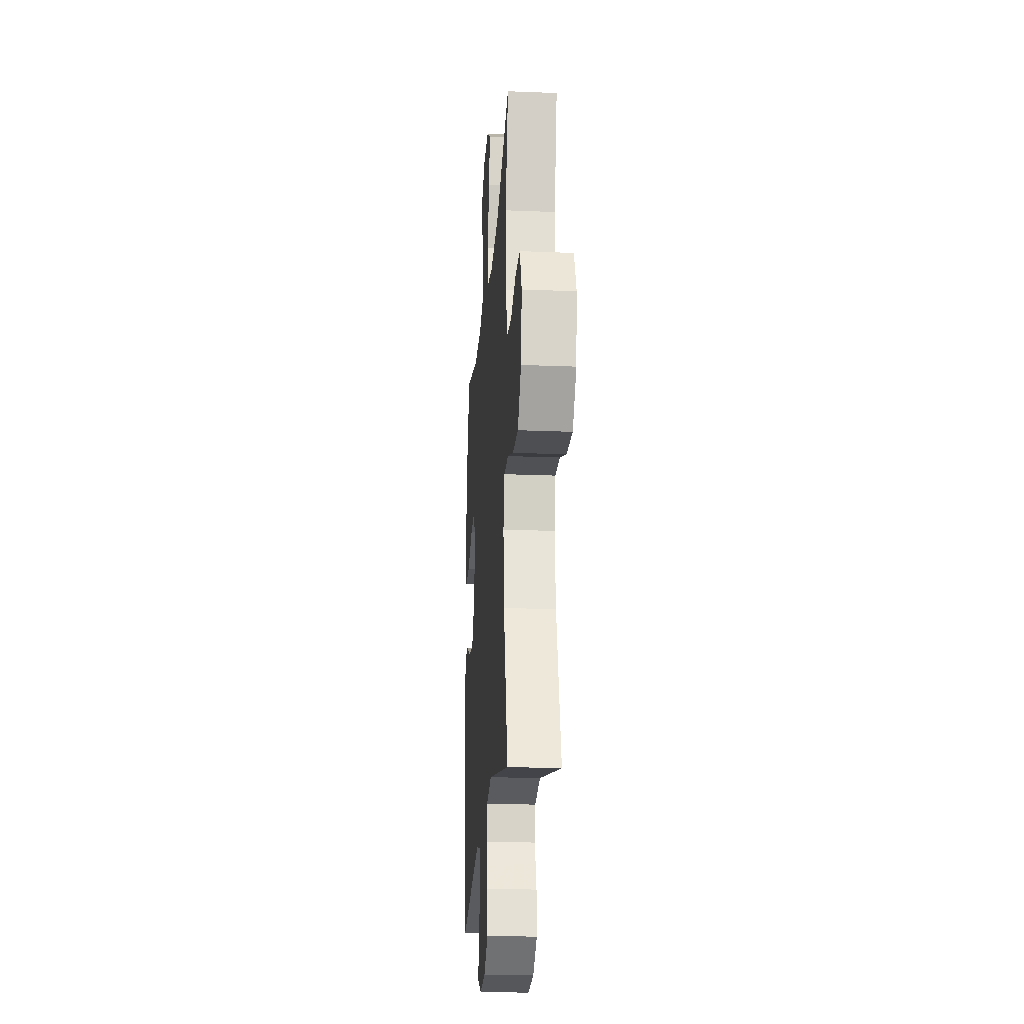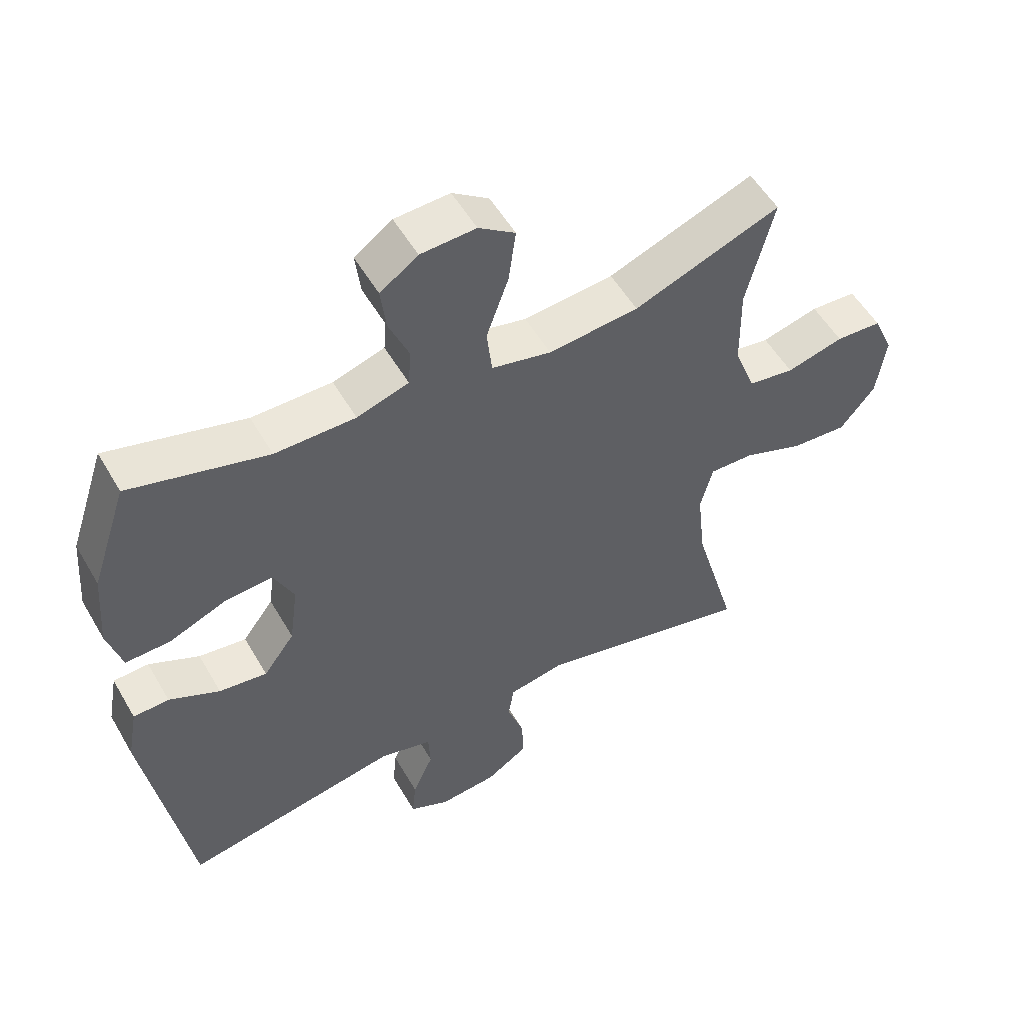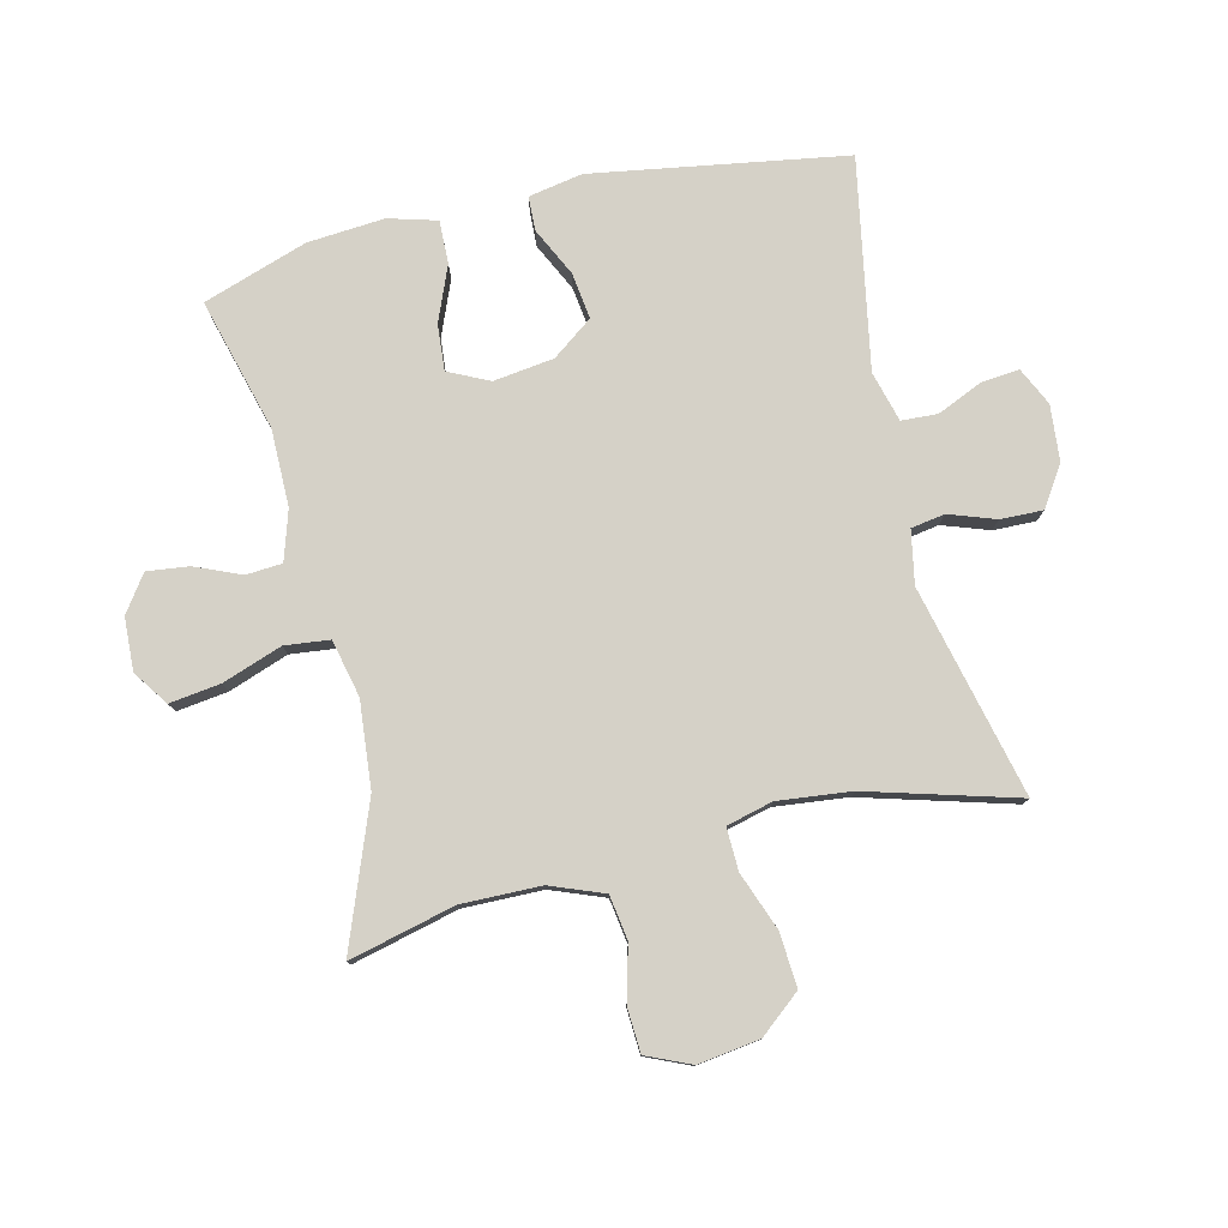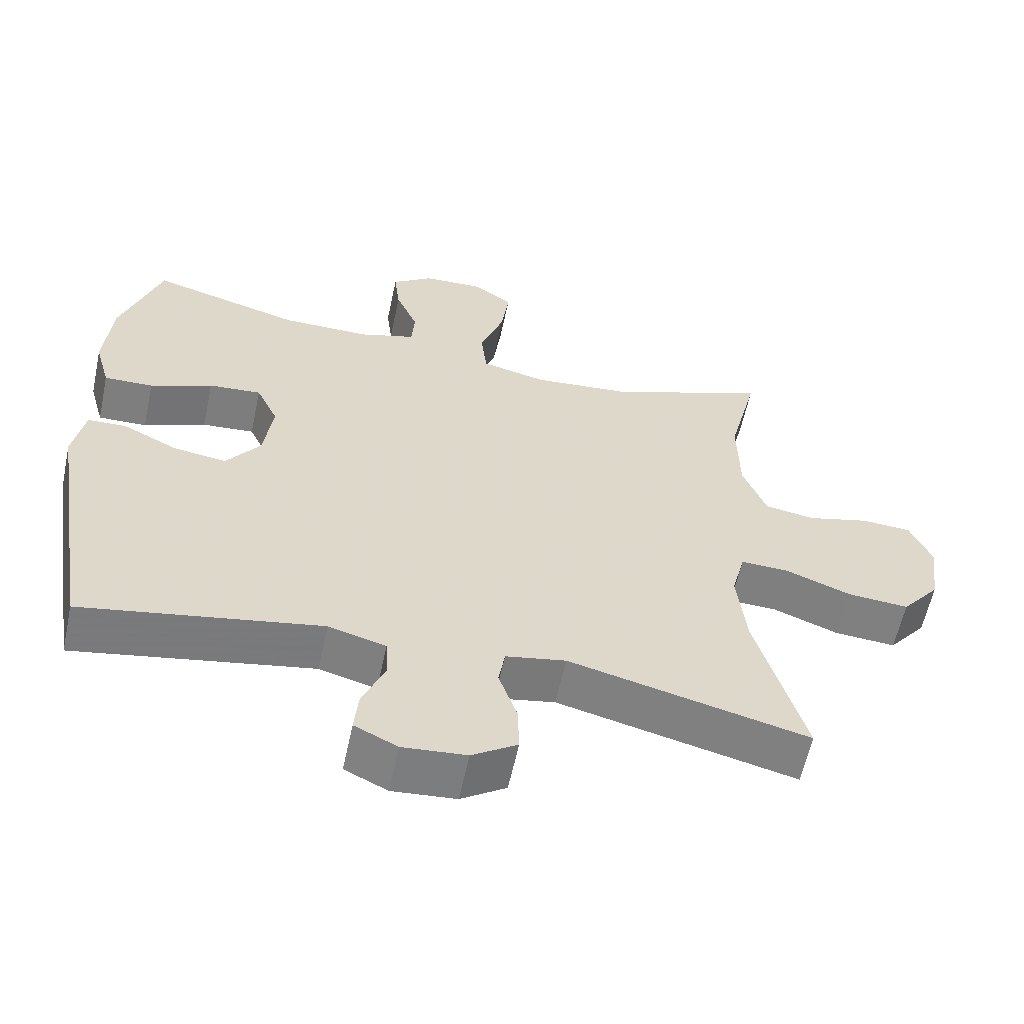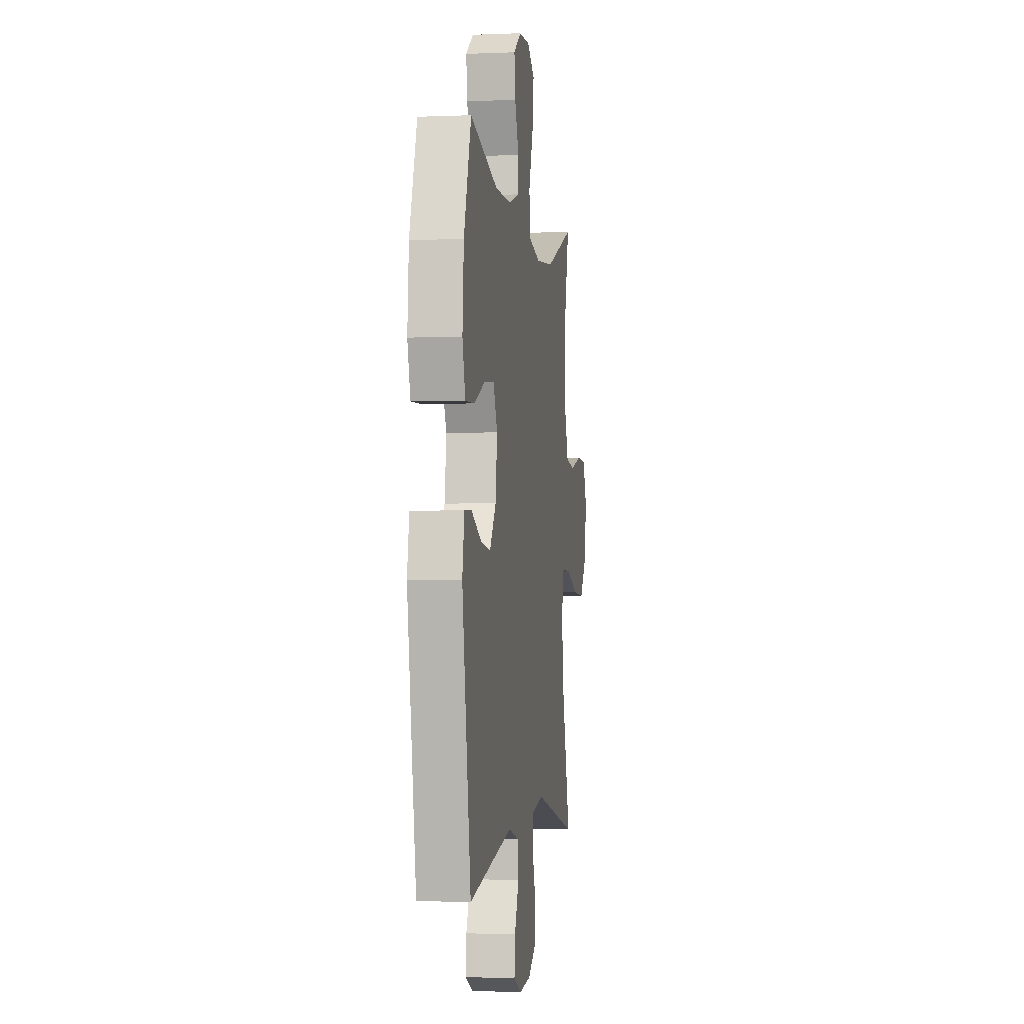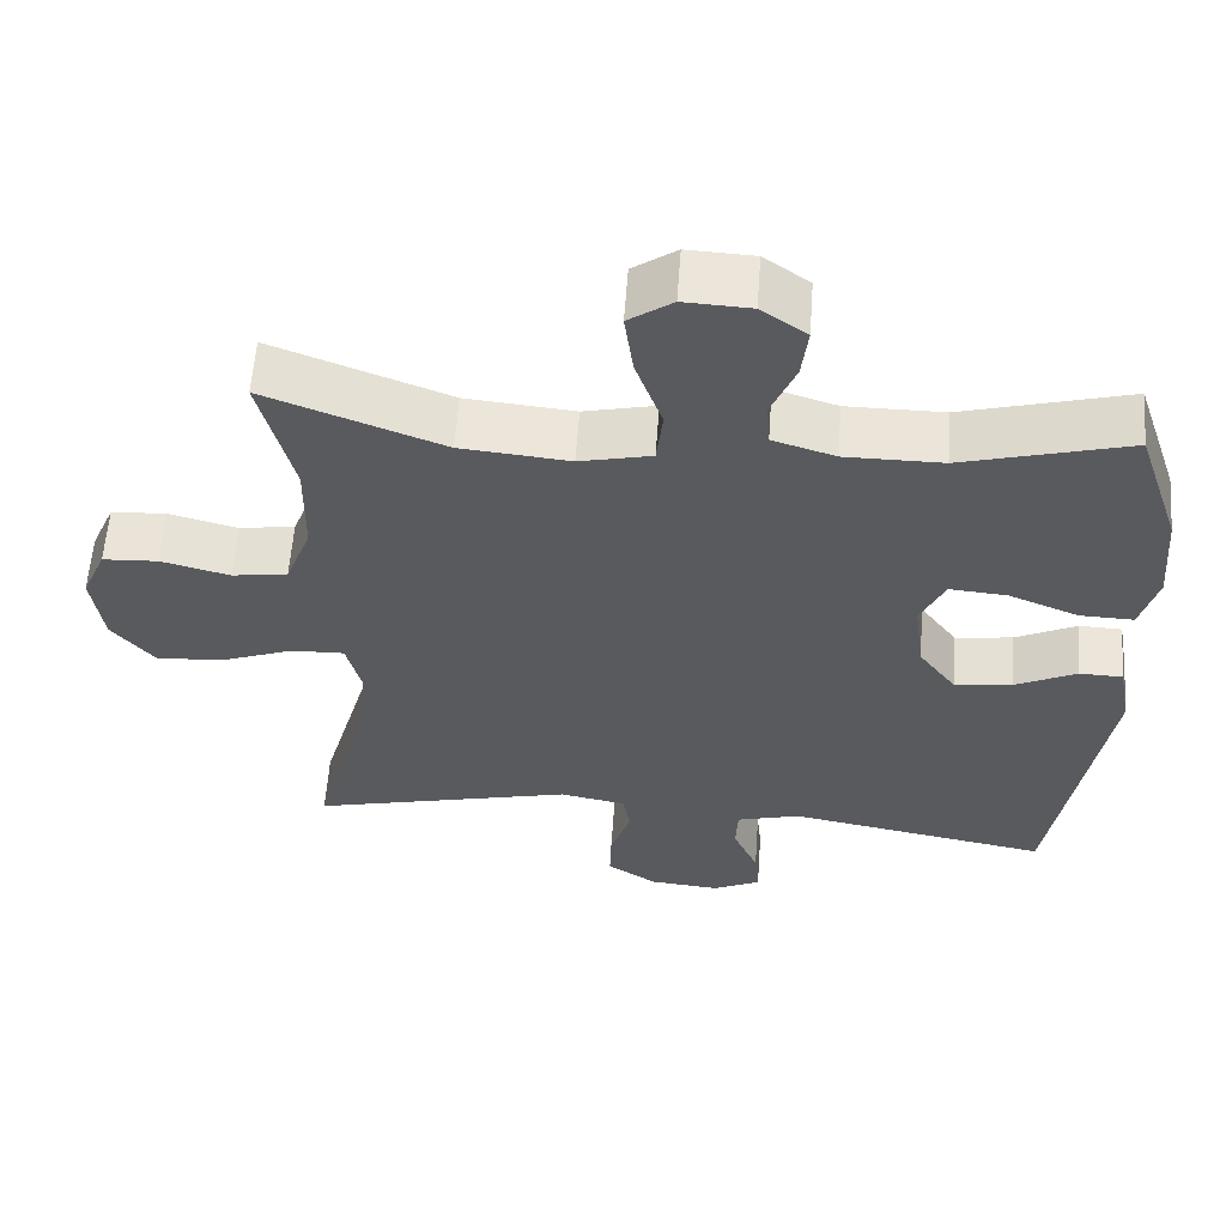
<metadata>
{"format":"obj","ext":"obj","renderer":"f3d","projection":"perspective","resolution":1024,"background":"white","views":[{"elev":-21.8,"azim":85.9,"up":"+Z"},{"elev":53.7,"azim":-29.6,"up":"+Z"},{"elev":78.7,"azim":76.6,"up":"+Y"},{"elev":-59.7,"azim":-12.1,"up":"+Z"},{"elev":-2.1,"azim":-81.6,"up":"+Z"},{"elev":58.7,"azim":-175.9,"up":"+Z"}]}
</metadata>
<code>
v -0.5 0.07 0.5
v -0.288 0.07 0.442
v -0.164 0.07 0.442
v -0.084 0.07 0.467
v -0.08 0.07 0.525
v -0.111 0.07 0.599
v -0.119 0.07 0.666
v -0.061 0.07 0.707
v 0.024 0.07 0.711
v 0.08 0.07 0.672
v 0.069 0.07 0.59
v 0.035 0.07 0.494
v 0.043 0.07 0.422
v 0.135 0.07 0.401
v 0.274 0.07 0.414
v 0.5 0.07 0.5
v 0.458 0.07 0.33
v 0.46 0.07 0.203
v 0.493 0.07 0.117
v 0.564 0.07 0.106
v 0.652 0.07 0.129
v 0.723 0.07 0.125
v 0.754 0.07 0.054
v 0.74 0.07 -0.045
v 0.686 0.07 -0.111
v 0.599 0.07 -0.105
v 0.506 0.07 -0.07
v 0.438 0.07 -0.068
v 0.419 0.07 -0.142
v 0.432 0.07 -0.26
v 0.5 0.07 -0.5
v 0.162 0.07 -0.419
v 0.077 0.07 -0.435
v 0.068 0.07 -0.489
v 0.094 0.07 -0.564
v 0.096 0.07 -0.632
v 0.032 0.07 -0.674
v -0.058 0.07 -0.682
v -0.119 0.07 -0.653
v -0.113 0.07 -0.592
v -0.081 0.07 -0.519
v -0.084 0.07 -0.461
v -0.165 0.07 -0.439
v -0.5 0.07 -0.5
v -0.566 0.07 -0.094
v -0.55 0.07 -0.007
v -0.495 0.07 -0.005
v -0.417 0.07 -0.043
v -0.343 0.07 -0.053
v -0.295 0.07 0.012
v -0.282 0.07 0.109
v -0.313 0.07 0.175
v -0.387 0.07 0.169
v -0.475 0.07 0.133
v -0.544 0.07 0.131
v -0.566 0.07 0.209
v -0.556 0.07 0.333
v -0.5 0 0.5
v -0.288 0 0.442
v -0.164 0 0.442
v -0.084 0 0.467
v -0.08 0 0.525
v -0.111 0 0.599
v -0.119 0 0.666
v -0.061 0 0.707
v 0.024 0 0.711
v 0.08 0 0.672
v 0.069 0 0.59
v 0.035 0 0.494
v 0.043 0 0.422
v 0.135 0 0.401
v 0.274 0 0.414
v 0.5 0 0.5
v 0.458 0 0.33
v 0.46 0 0.203
v 0.493 0 0.117
v 0.564 0 0.106
v 0.652 0 0.129
v 0.723 0 0.125
v 0.754 0 0.054
v 0.74 0 -0.045
v 0.686 0 -0.111
v 0.599 0 -0.105
v 0.506 0 -0.07
v 0.438 0 -0.068
v 0.419 0 -0.142
v 0.432 0 -0.26
v 0.5 0 -0.5
v 0.162 0 -0.419
v 0.077 0 -0.435
v 0.068 0 -0.489
v 0.094 0 -0.564
v 0.096 0 -0.632
v 0.032 0 -0.674
v -0.058 0 -0.682
v -0.119 0 -0.653
v -0.113 0 -0.592
v -0.081 0 -0.519
v -0.084 0 -0.461
v -0.165 0 -0.439
v -0.5 0 -0.5
v -0.566 0 -0.094
v -0.55 0 -0.007
v -0.495 0 -0.005
v -0.417 0 -0.043
v -0.343 0 -0.053
v -0.295 0 0.012
v -0.282 0 0.109
v -0.313 0 0.175
v -0.387 0 0.169
v -0.475 0 0.133
v -0.544 0 0.131
v -0.566 0 0.209
v -0.556 0 0.333
f 57 1 2
f 56 57 2
f 55 56 2
f 54 55 2
f 53 54 2
f 52 53 2 3
f 51 52 3 4
f 50 51 4
f 46 47 48
f 45 46 48
f 44 45 48
f 43 44 48
f 42 43 48 49
f 39 40 41
f 38 39 41
f 37 38 41
f 36 37 41
f 35 36 41
f 34 35 41
f 33 34 41 42
f 42 49 50
f 33 42 50
f 32 33 50
f 25 26 27
f 24 25 27
f 23 24 27
f 22 23 27
f 21 22 27
f 20 21 27
f 19 20 27 28
f 18 19 28
f 17 18 28 29
f 15 16 17
f 14 15 17 29
f 10 11 12
f 9 10 12
f 8 9 12
f 7 8 12
f 6 7 12
f 5 6 12
f 4 5 12 13
f 50 4 13
f 32 50 13
f 31 32 13
f 30 31 13
f 13 14 29 30
f 59 58 114
f 59 114 113
f 59 113 112
f 59 112 111
f 59 111 110
f 60 59 110 109
f 61 60 109 108
f 61 108 107
f 105 104 103
f 105 103 102
f 105 102 101
f 105 101 100
f 106 105 100 99
f 98 97 96
f 98 96 95
f 98 95 94
f 98 94 93
f 98 93 92
f 98 92 91
f 99 98 91 90
f 107 106 99
f 107 99 90
f 107 90 89
f 84 83 82
f 84 82 81
f 84 81 80
f 84 80 79
f 84 79 78
f 84 78 77
f 85 84 77 76
f 85 76 75
f 86 85 75 74
f 74 73 72
f 86 74 72 71
f 69 68 67
f 69 67 66
f 69 66 65
f 69 65 64
f 69 64 63
f 69 63 62
f 70 69 62 61
f 70 61 107
f 70 107 89
f 70 89 88
f 70 88 87
f 87 86 71 70
f 1 58 59 2
f 2 59 60 3
f 3 60 61 4
f 4 61 62 5
f 5 62 63 6
f 6 63 64 7
f 7 64 65 8
f 8 65 66 9
f 9 66 67 10
f 10 67 68 11
f 11 68 69 12
f 12 69 70 13
f 13 70 71 14
f 14 71 72 15
f 15 72 73 16
f 16 73 74 17
f 17 74 75 18
f 18 75 76 19
f 19 76 77 20
f 20 77 78 21
f 21 78 79 22
f 22 79 80 23
f 23 80 81 24
f 24 81 82 25
f 25 82 83 26
f 26 83 84 27
f 27 84 85 28
f 28 85 86 29
f 29 86 87 30
f 30 87 88 31
f 31 88 89 32
f 32 89 90 33
f 33 90 91 34
f 34 91 92 35
f 35 92 93 36
f 36 93 94 37
f 37 94 95 38
f 38 95 96 39
f 39 96 97 40
f 40 97 98 41
f 41 98 99 42
f 42 99 100 43
f 43 100 101 44
f 44 101 102 45
f 45 102 103 46
f 46 103 104 47
f 47 104 105 48
f 48 105 106 49
f 49 106 107 50
f 50 107 108 51
f 51 108 109 52
f 52 109 110 53
f 53 110 111 54
f 54 111 112 55
f 55 112 113 56
f 56 113 114 57
f 57 114 58 1

</code>
